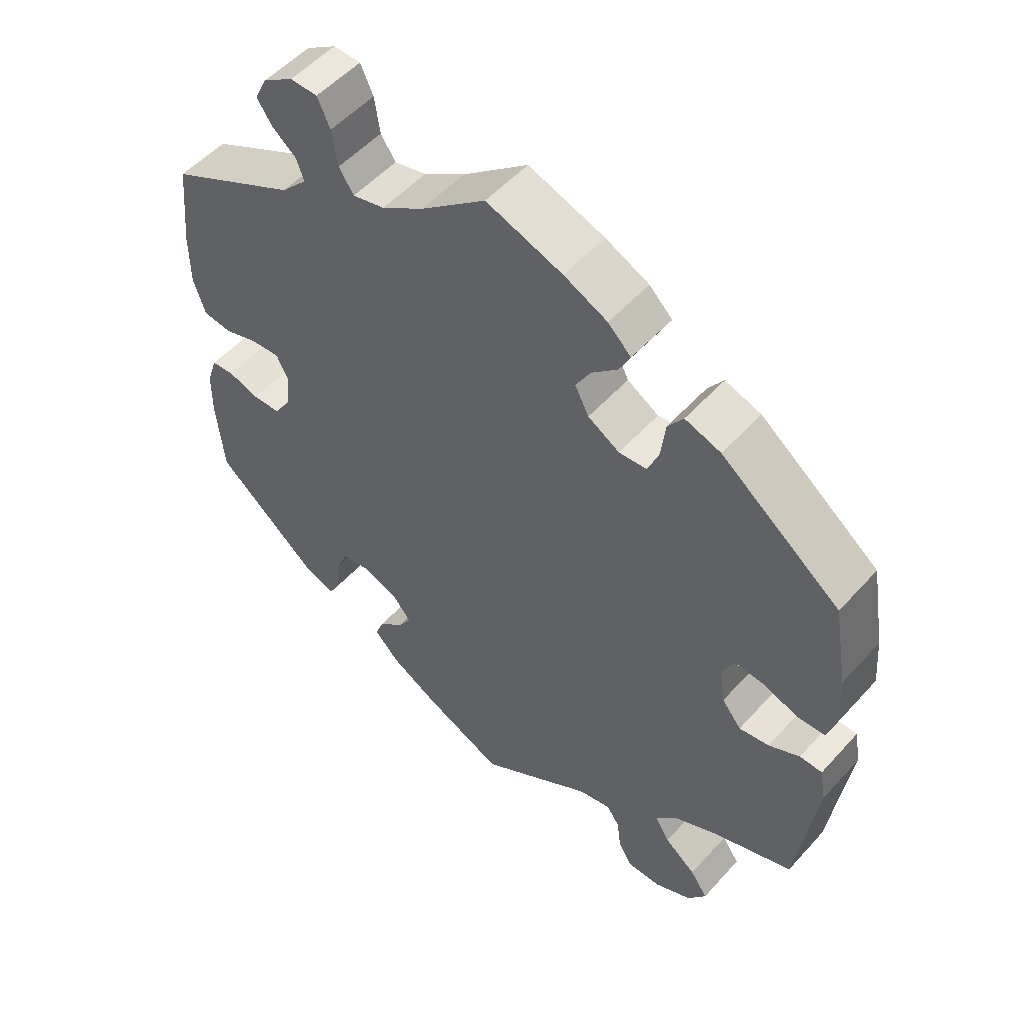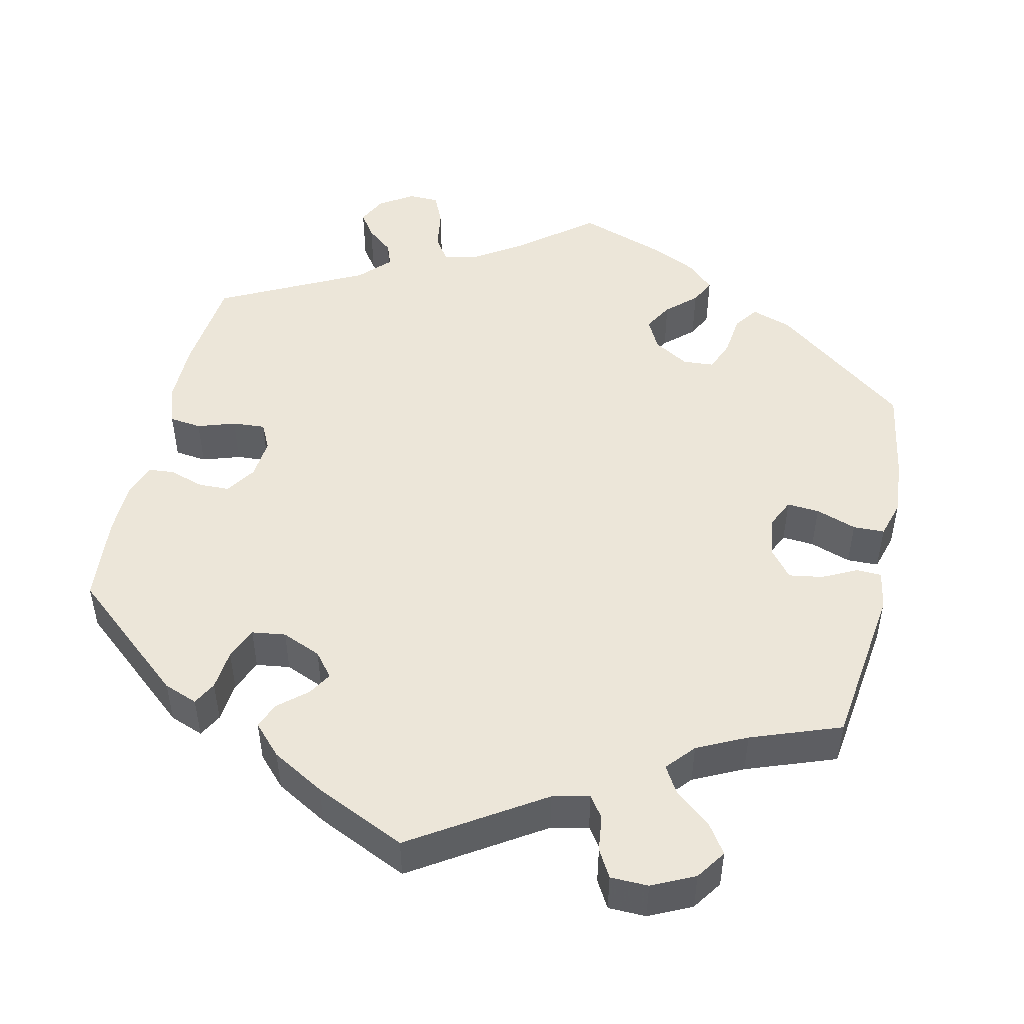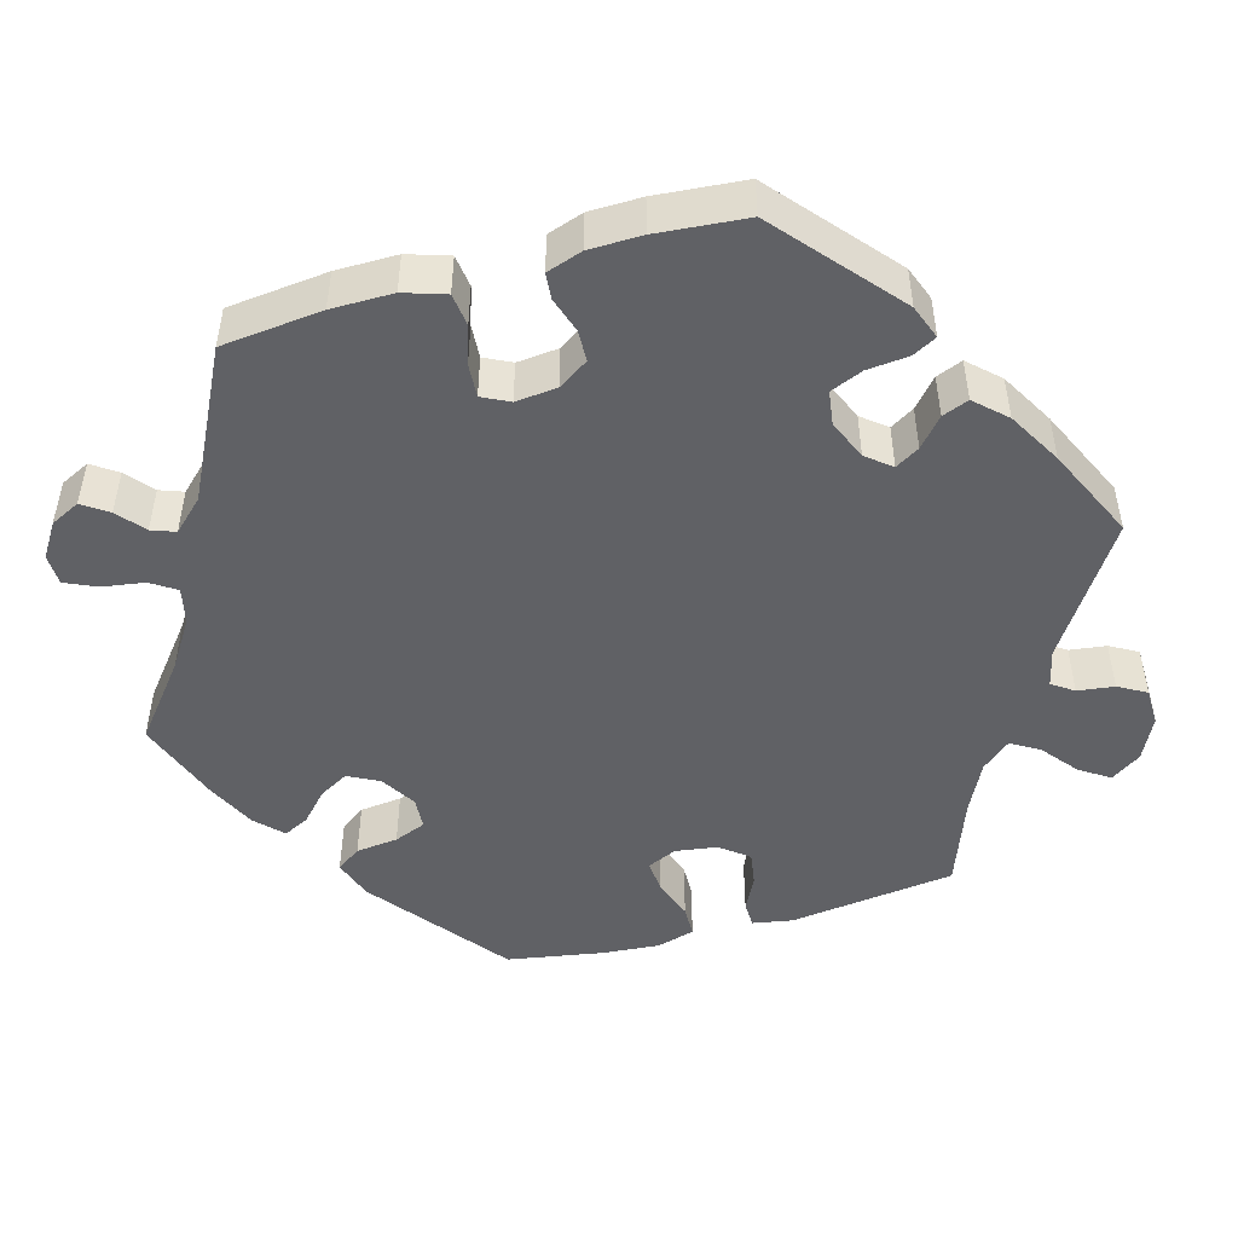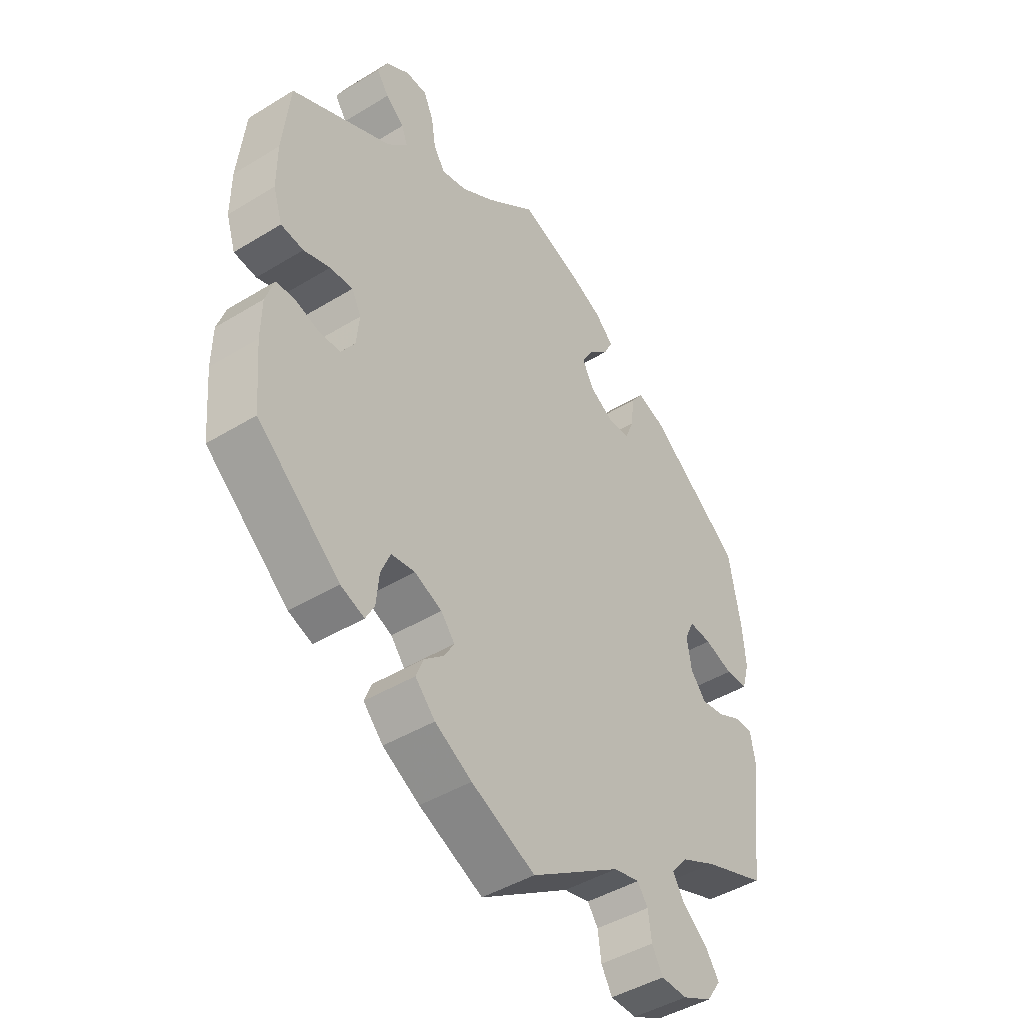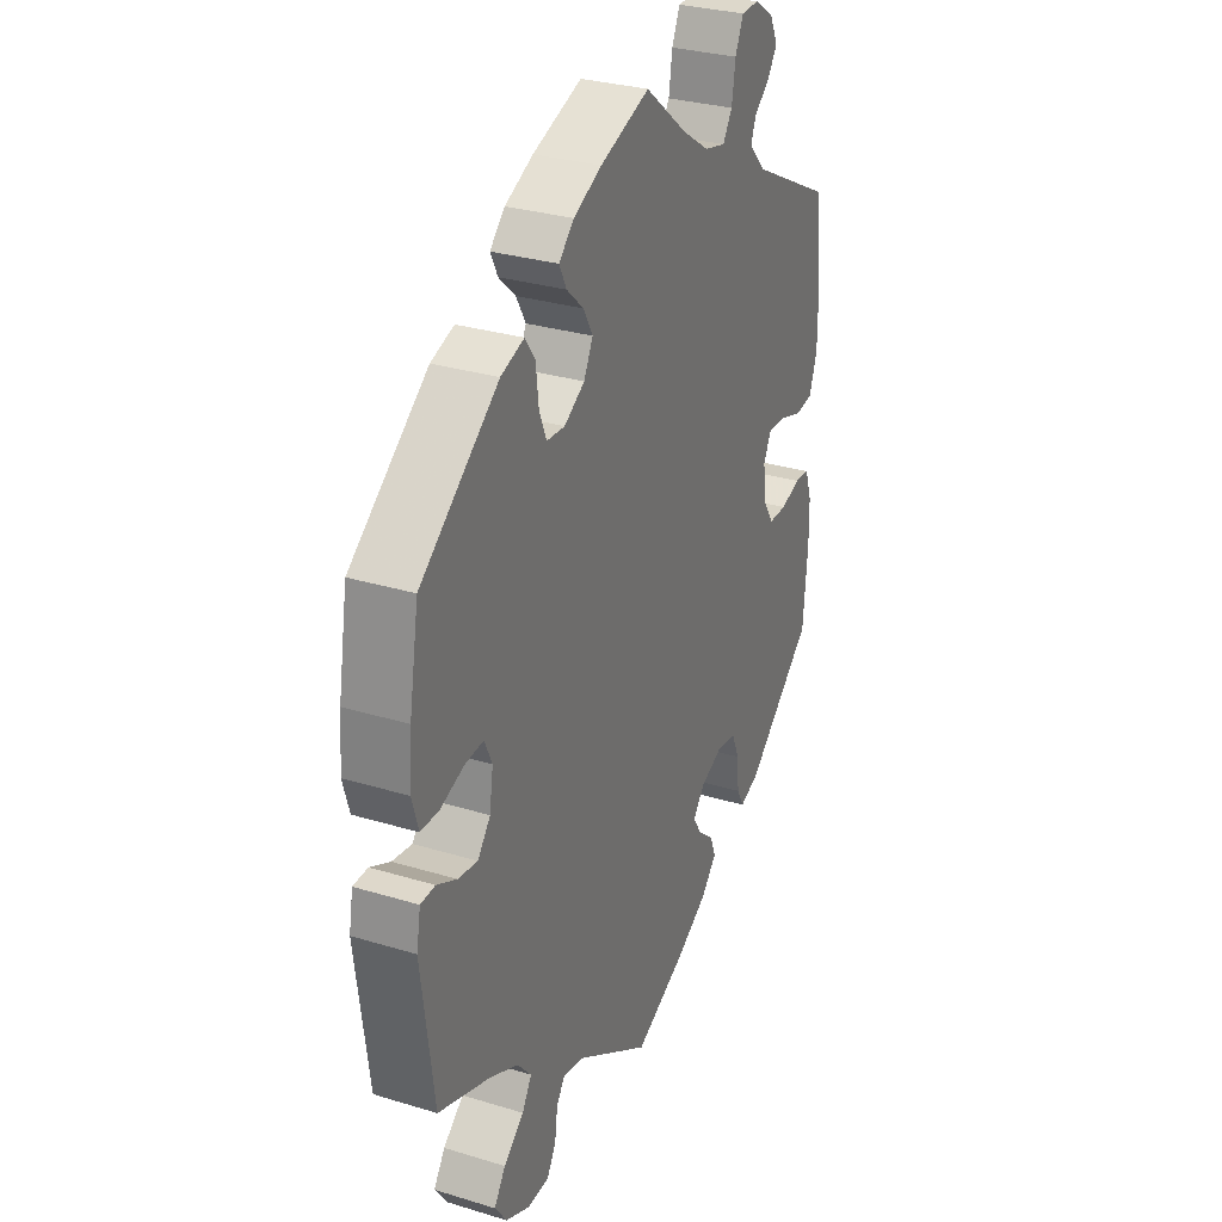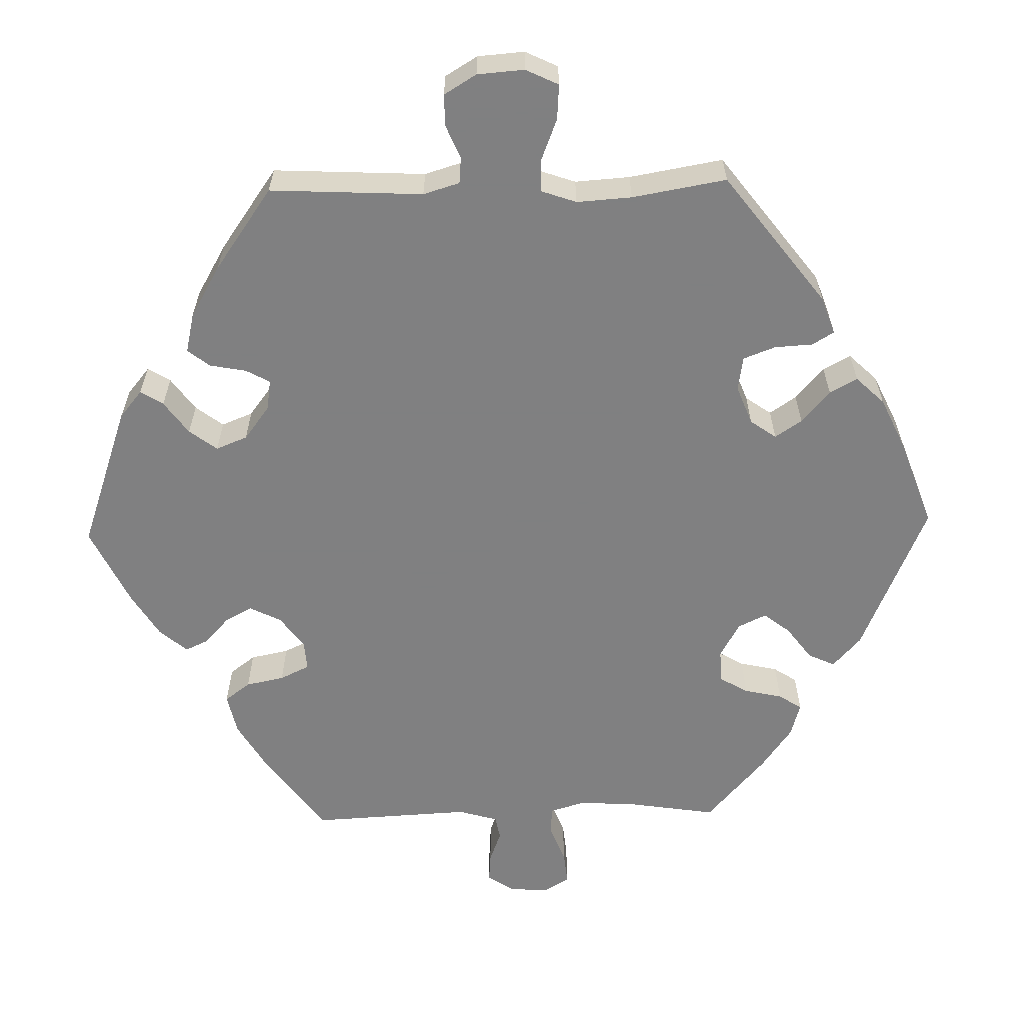
<metadata>
{"format":"obj","ext":"obj","renderer":"f3d","projection":"perspective","resolution":1024,"background":"white","views":[{"elev":53.1,"azim":-139.2,"up":"+Z"},{"elev":48.8,"azim":-167.2,"up":"+Y"},{"elev":-48.2,"azim":105.9,"up":"+Y"},{"elev":-44.7,"azim":125.4,"up":"+Z"},{"elev":30.2,"azim":-66.2,"up":"+Z"},{"elev":-60.0,"azim":-148.6,"up":"+Y"}]}
</metadata>
<code>
v -0.528 0.07 -0.08
v -0.519 0.07 -0.03
v -0.487 0.07 -0.029
v -0.443 0.07 -0.051
v -0.4 0.07 -0.058
v -0.372 0.07 -0.023
v -0.364 0.07 0.03
v -0.381 0.07 0.067
v -0.422 0.07 0.064
v -0.474 0.07 0.046
v -0.514 0.07 0.047
v -0.528 0.07 0.095
v -0.522 0.07 0.167
v -0.501 0.07 0.288
v -0.33 0.07 0.419
v -0.279 0.07 0.436
v -0.257 0.07 0.405
v -0.251 0.07 0.352
v -0.235 0.07 0.312
v -0.195 0.07 0.309
v -0.15 0.07 0.336
v -0.13 0.07 0.375
v -0.151 0.07 0.412
v -0.188 0.07 0.446
v -0.204 0.07 0.478
v -0.171 0.07 0.51
v -0.109 0.07 0.539
v 0 0.07 0.577
v 0.093 0.07 0.502
v 0.153 0.07 0.463
v 0.199 0.07 0.452
v 0.22 0.07 0.484
v 0.228 0.07 0.536
v 0.246 0.07 0.576
v 0.285 0.07 0.577
v 0.328 0.07 0.549
v 0.346 0.07 0.512
v 0.324 0.07 0.48
v 0.29 0.07 0.452
v 0.279 0.07 0.422
v 0.316 0.07 0.383
v 0.5 0.07 0.289
v 0.513 0.07 0.163
v 0.513 0.07 0.086
v 0.496 0.07 0.034
v 0.455 0.07 0.029
v 0.407 0.07 0.045
v 0.365 0.07 0.048
v 0.348 0.07 0.014
v 0.353 0.07 -0.038
v 0.378 0.07 -0.076
v 0.418 0.07 -0.077
v 0.462 0.07 -0.063
v 0.495 0.07 -0.066
v 0.51 0.07 -0.111
v 0.511 0.07 -0.177
v 0.501 0.07 -0.289
v 0.351 0.07 -0.416
v 0.308 0.07 -0.432
v 0.292 0.07 -0.402
v 0.287 0.07 -0.35
v 0.27 0.07 -0.309
v 0.227 0.07 -0.303
v 0.177 0.07 -0.324
v 0.152 0.07 -0.355
v 0.17 0.07 -0.385
v 0.206 0.07 -0.416
v 0.219 0.07 -0.449
v 0.183 0.07 -0.487
v 0.116 0.07 -0.525
v 0 0.07 -0.578
v -0.164 0.07 -0.472
v -0.211 0.07 -0.461
v -0.23 0.07 -0.488
v -0.236 0.07 -0.534
v -0.256 0.07 -0.569
v -0.304 0.07 -0.57
v -0.358 0.07 -0.544
v -0.384 0.07 -0.506
v -0.359 0.07 -0.469
v -0.314 0.07 -0.433
v -0.293 0.07 -0.398
v -0.324 0.07 -0.362
v -0.387 0.07 -0.331
v -0.501 0.07 -0.289
v -0.528 0 -0.08
v -0.519 0 -0.03
v -0.487 0 -0.029
v -0.443 0 -0.051
v -0.4 0 -0.058
v -0.372 0 -0.023
v -0.364 0 0.03
v -0.381 0 0.067
v -0.422 0 0.064
v -0.474 0 0.046
v -0.514 0 0.047
v -0.528 0 0.095
v -0.522 0 0.167
v -0.501 0 0.288
v -0.33 0 0.419
v -0.279 0 0.436
v -0.257 0 0.405
v -0.251 0 0.352
v -0.235 0 0.312
v -0.195 0 0.309
v -0.15 0 0.336
v -0.13 0 0.375
v -0.151 0 0.412
v -0.188 0 0.446
v -0.204 0 0.478
v -0.171 0 0.51
v -0.109 0 0.539
v 0 0 0.577
v 0.093 0 0.502
v 0.153 0 0.463
v 0.199 0 0.452
v 0.22 0 0.484
v 0.228 0 0.536
v 0.246 0 0.576
v 0.285 0 0.577
v 0.328 0 0.549
v 0.346 0 0.512
v 0.324 0 0.48
v 0.29 0 0.452
v 0.279 0 0.422
v 0.316 0 0.383
v 0.5 0 0.289
v 0.513 0 0.163
v 0.513 0 0.086
v 0.496 0 0.034
v 0.455 0 0.029
v 0.407 0 0.045
v 0.365 0 0.048
v 0.348 0 0.014
v 0.353 0 -0.038
v 0.378 0 -0.076
v 0.418 0 -0.077
v 0.462 0 -0.063
v 0.495 0 -0.066
v 0.51 0 -0.111
v 0.511 0 -0.177
v 0.501 0 -0.289
v 0.351 0 -0.416
v 0.308 0 -0.432
v 0.292 0 -0.402
v 0.287 0 -0.35
v 0.27 0 -0.309
v 0.227 0 -0.303
v 0.177 0 -0.324
v 0.152 0 -0.355
v 0.17 0 -0.385
v 0.206 0 -0.416
v 0.219 0 -0.449
v 0.183 0 -0.487
v 0.116 0 -0.525
v 0 0 -0.578
v -0.164 0 -0.472
v -0.211 0 -0.461
v -0.23 0 -0.488
v -0.236 0 -0.534
v -0.256 0 -0.569
v -0.304 0 -0.57
v -0.358 0 -0.544
v -0.384 0 -0.506
v -0.359 0 -0.469
v -0.314 0 -0.433
v -0.293 0 -0.398
v -0.324 0 -0.362
v -0.387 0 -0.331
v -0.501 0 -0.289
f 84 85 1 2
f 83 84 2 3
f 82 83 3 4
f 78 79 80 81
f 78 81 82
f 77 78 82
f 74 75 76 77
f 73 74 77 82
f 72 73 82 4
f 66 67 68 69
f 65 66 69 70
f 58 59 60 61
f 58 61 62
f 57 58 62
f 56 57 62 63
f 52 53 54 55
f 51 52 55 56
f 44 45 46 47
f 44 47 48
f 41 42 43 44
f 40 41 44 48
f 36 37 38 39
f 34 35 36 39
f 32 33 34 39
f 31 32 39 40
f 30 31 40 48
f 26 27 28 29
f 23 24 25 26
f 22 23 26 29
f 21 22 29 30
f 15 16 17 18
f 15 18 19
f 14 15 19
f 13 14 19 20
f 9 10 11 12
f 8 9 12 13
f 71 72 4 5
f 65 70 71 5
f 64 65 5 6
f 51 56 63 64
f 50 51 64 6
f 49 50 6 7
f 48 49 7 8
f 20 21 30 48
f 8 13 20 48
f 87 86 170 169
f 88 87 169 168
f 89 88 168 167
f 166 165 164 163
f 167 166 163
f 167 163 162
f 162 161 160 159
f 167 162 159 158
f 89 167 158 157
f 154 153 152 151
f 155 154 151 150
f 146 145 144 143
f 147 146 143
f 147 143 142
f 148 147 142 141
f 140 139 138 137
f 141 140 137 136
f 132 131 130 129
f 133 132 129
f 129 128 127 126
f 133 129 126 125
f 124 123 122 121
f 124 121 120 119
f 124 119 118 117
f 125 124 117 116
f 133 125 116 115
f 114 113 112 111
f 111 110 109 108
f 114 111 108 107
f 115 114 107 106
f 103 102 101 100
f 104 103 100
f 104 100 99
f 105 104 99 98
f 97 96 95 94
f 98 97 94 93
f 90 89 157 156
f 90 156 155 150
f 91 90 150 149
f 149 148 141 136
f 91 149 136 135
f 92 91 135 134
f 93 92 134 133
f 133 115 106 105
f 133 105 98 93
f 1 86 87 2
f 2 87 88 3
f 3 88 89 4
f 4 89 90 5
f 5 90 91 6
f 6 91 92 7
f 7 92 93 8
f 8 93 94 9
f 9 94 95 10
f 10 95 96 11
f 11 96 97 12
f 12 97 98 13
f 13 98 99 14
f 14 99 100 15
f 15 100 101 16
f 16 101 102 17
f 17 102 103 18
f 18 103 104 19
f 19 104 105 20
f 20 105 106 21
f 21 106 107 22
f 22 107 108 23
f 23 108 109 24
f 24 109 110 25
f 25 110 111 26
f 26 111 112 27
f 27 112 113 28
f 28 113 114 29
f 29 114 115 30
f 30 115 116 31
f 31 116 117 32
f 32 117 118 33
f 33 118 119 34
f 34 119 120 35
f 35 120 121 36
f 36 121 122 37
f 37 122 123 38
f 38 123 124 39
f 39 124 125 40
f 40 125 126 41
f 41 126 127 42
f 42 127 128 43
f 43 128 129 44
f 44 129 130 45
f 45 130 131 46
f 46 131 132 47
f 47 132 133 48
f 48 133 134 49
f 49 134 135 50
f 50 135 136 51
f 51 136 137 52
f 52 137 138 53
f 53 138 139 54
f 54 139 140 55
f 55 140 141 56
f 56 141 142 57
f 57 142 143 58
f 58 143 144 59
f 59 144 145 60
f 60 145 146 61
f 61 146 147 62
f 62 147 148 63
f 63 148 149 64
f 64 149 150 65
f 65 150 151 66
f 66 151 152 67
f 67 152 153 68
f 68 153 154 69
f 69 154 155 70
f 70 155 156 71
f 71 156 157 72
f 72 157 158 73
f 73 158 159 74
f 74 159 160 75
f 75 160 161 76
f 76 161 162 77
f 77 162 163 78
f 78 163 164 79
f 79 164 165 80
f 80 165 166 81
f 81 166 167 82
f 82 167 168 83
f 83 168 169 84
f 84 169 170 85
f 85 170 86 1

</code>
